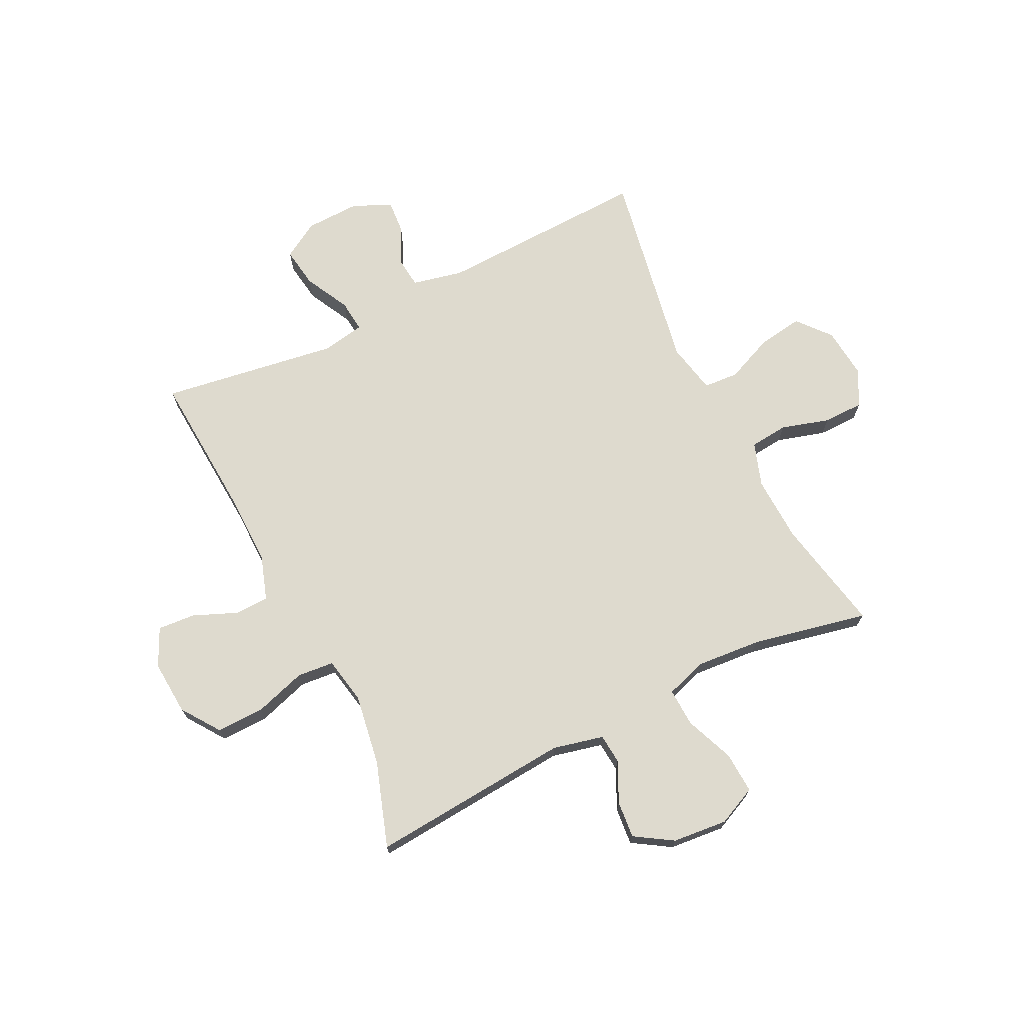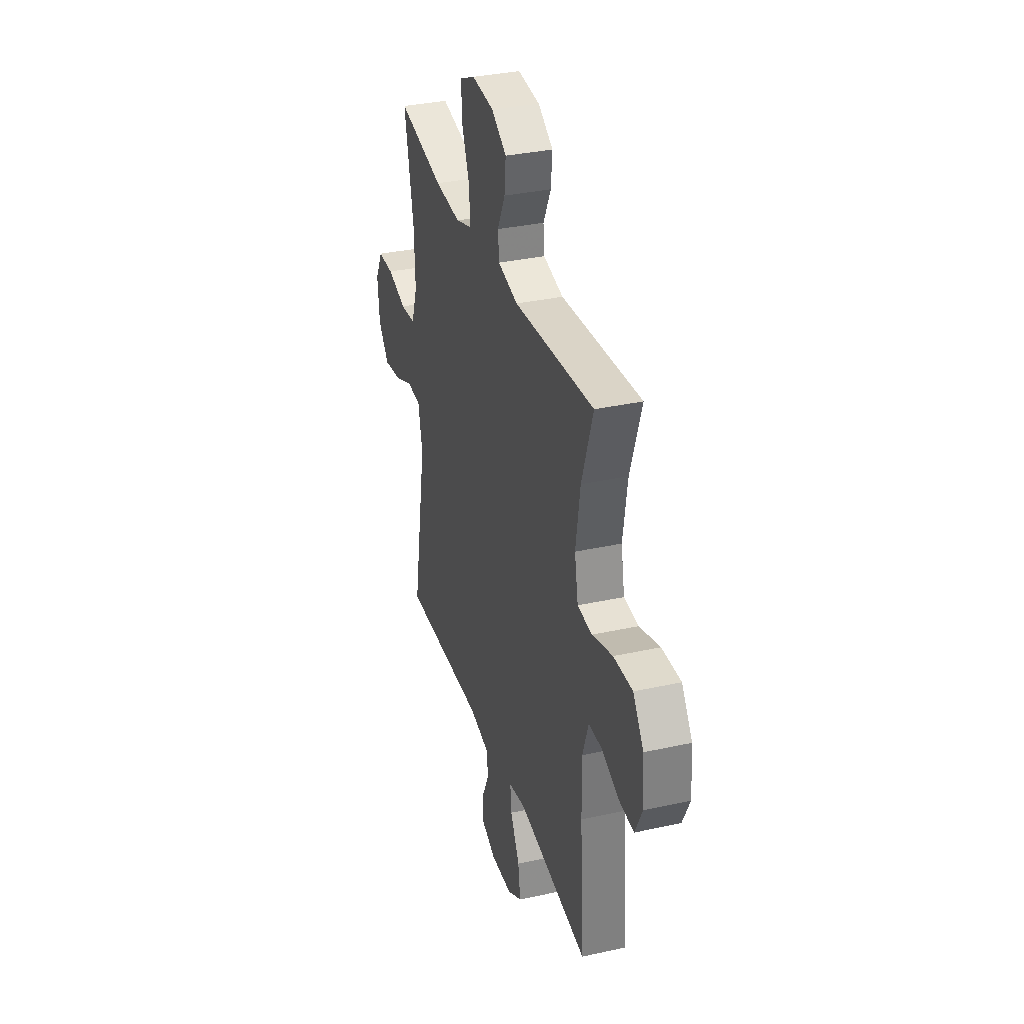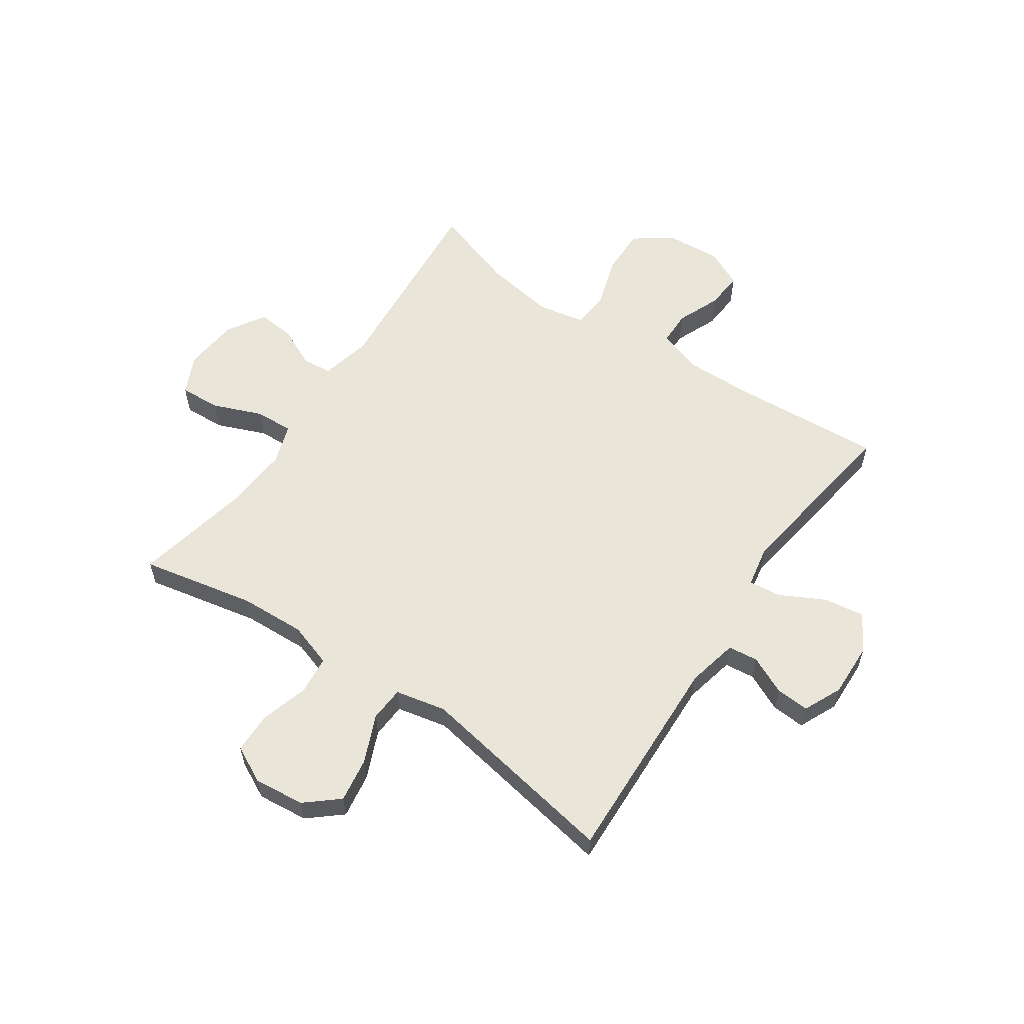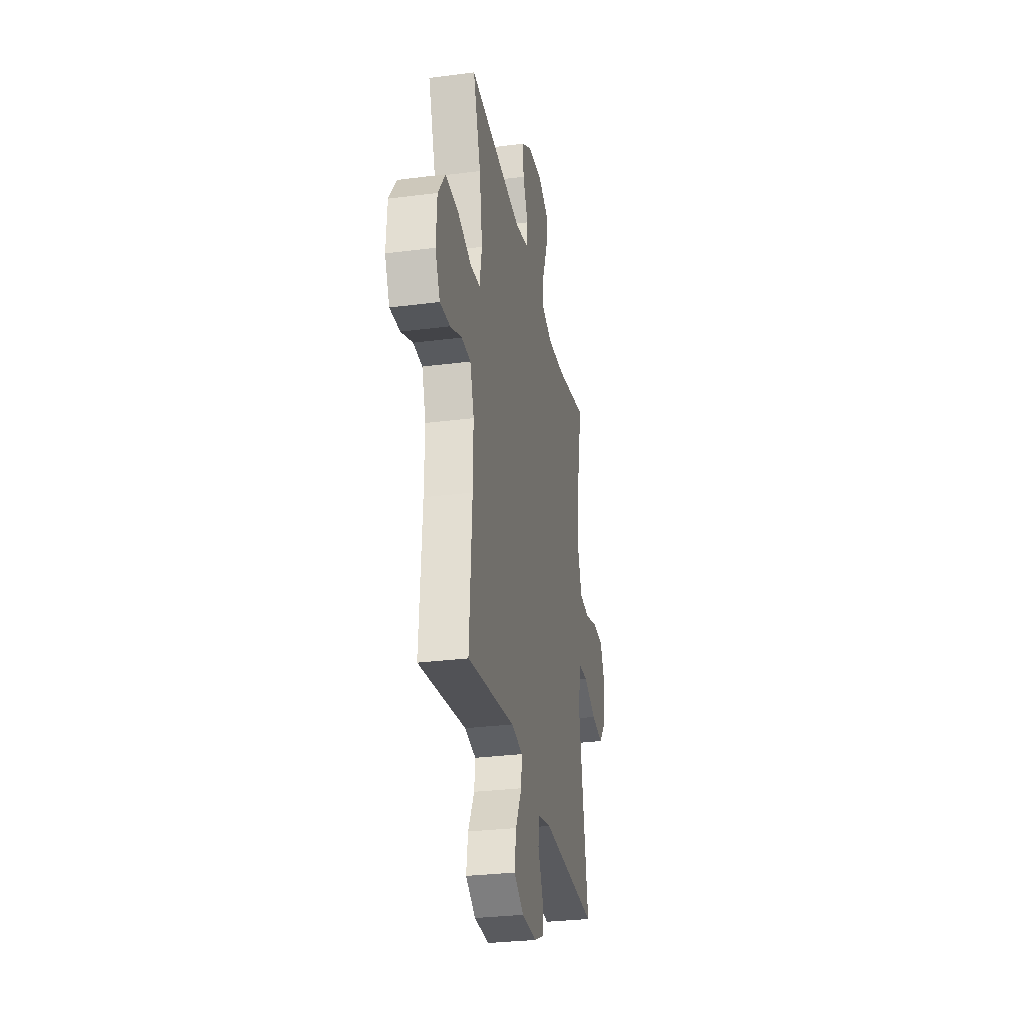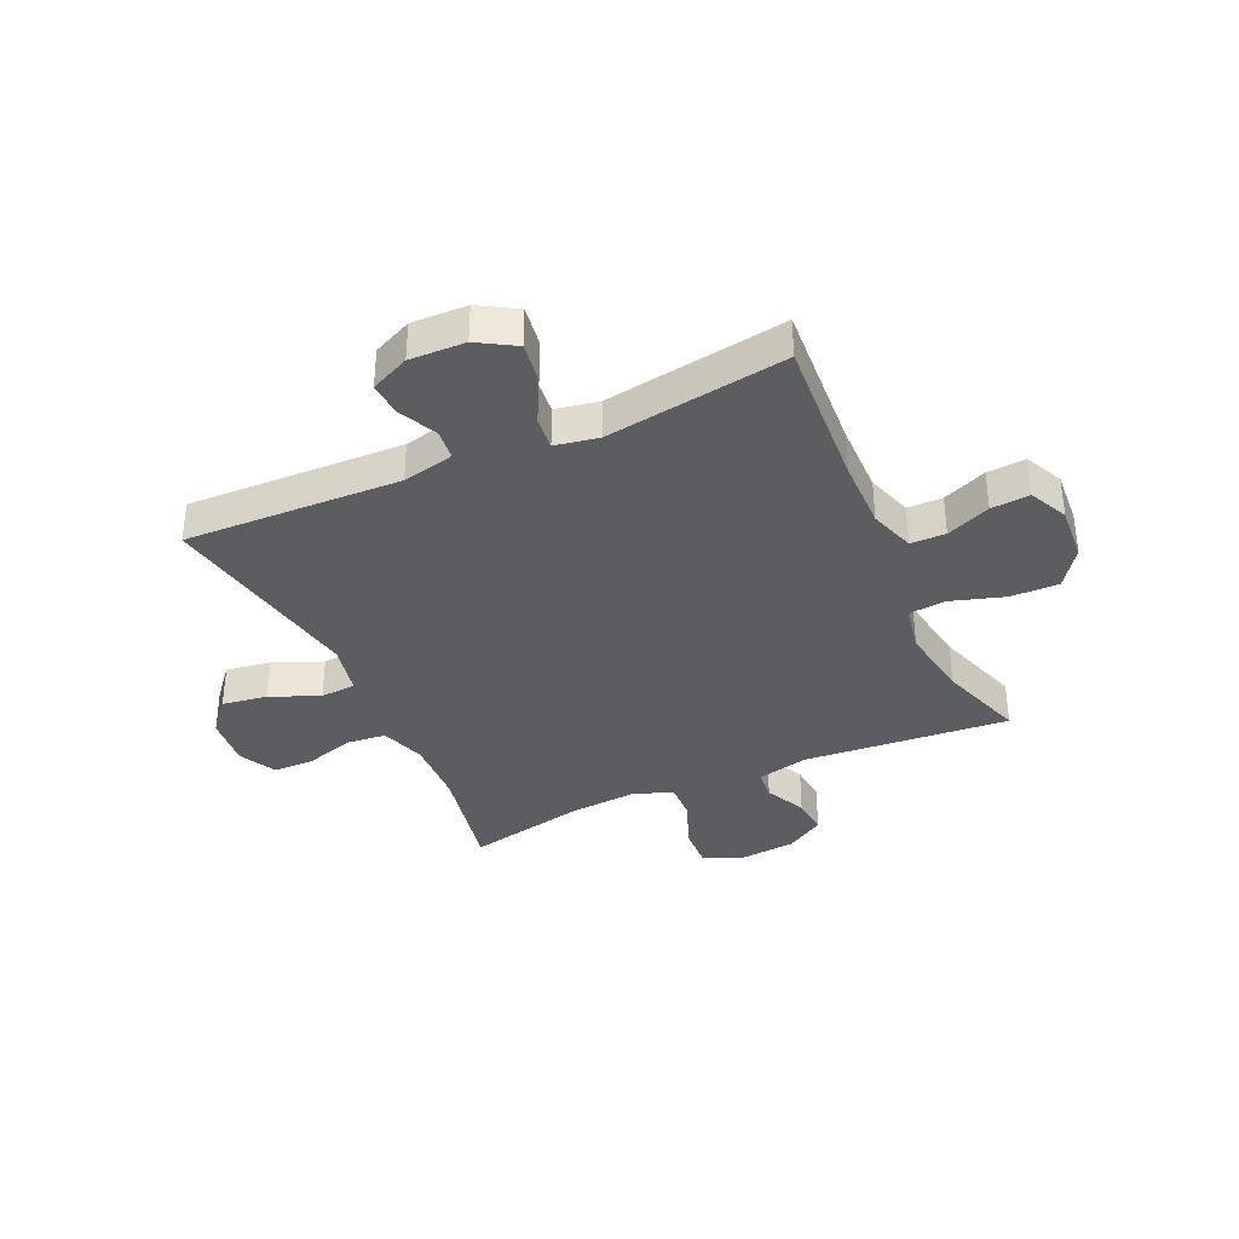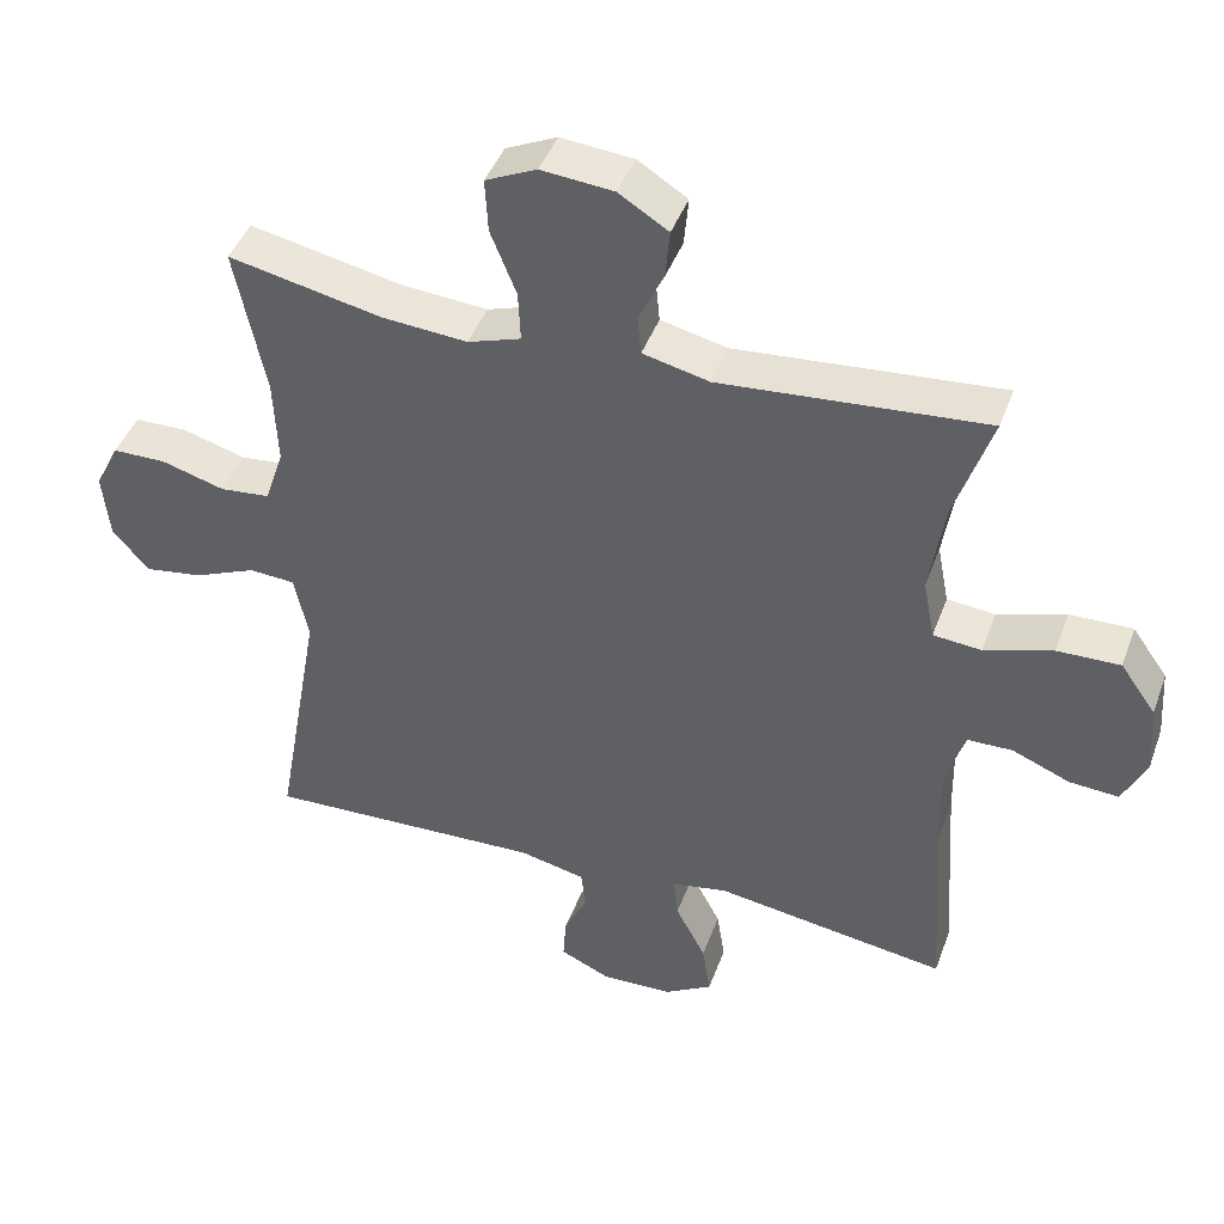
<metadata>
{"format":"obj","ext":"obj","renderer":"f3d","projection":"perspective","resolution":1024,"background":"white","views":[{"elev":71.1,"azim":-26.2,"up":"+Y"},{"elev":33.9,"azim":-106.7,"up":"+Z"},{"elev":58.4,"azim":124.2,"up":"+Y"},{"elev":-29.7,"azim":-79.3,"up":"+Z"},{"elev":-36.1,"azim":-155.5,"up":"+Y"},{"elev":43.6,"azim":-160.6,"up":"+Z"}]}
</metadata>
<code>
v -0.5 0.07 -0.5
v -0.482 0.07 -0.234
v -0.48 0.07 -0.111
v -0.506 0.07 -0.032
v -0.567 0.07 -0.031
v -0.644 0.07 -0.063
v -0.711 0.07 -0.068
v -0.743 0.07 -0.001
v -0.736 0.07 0.096
v -0.688 0.07 0.164
v -0.603 0.07 0.162
v -0.511 0.07 0.133
v -0.446 0.07 0.139
v -0.43 0.07 0.222
v -0.45 0.07 0.349
v -0.5 0.07 0.5
v -0.142 0.07 0.47
v -0.052 0.07 0.491
v -0.047 0.07 0.544
v -0.081 0.07 0.615
v -0.087 0.07 0.681
v -0.02 0.07 0.723
v 0.078 0.07 0.732
v 0.147 0.07 0.7
v 0.143 0.07 0.627
v 0.108 0.07 0.54
v 0.105 0.07 0.472
v 0.177 0.07 0.448
v 0.293 0.07 0.457
v 0.5 0.07 0.5
v 0.459 0.07 0.298
v 0.454 0.07 0.181
v 0.48 0.07 0.103
v 0.548 0.07 0.096
v 0.634 0.07 0.121
v 0.706 0.07 0.12
v 0.739 0.07 0.055
v 0.73 0.07 -0.035
v 0.681 0.07 -0.093
v 0.602 0.07 -0.081
v 0.517 0.07 -0.045
v 0.455 0.07 -0.049
v 0.436 0.07 -0.139
v 0.5 0.07 -0.5
v 0.123 0.07 -0.486
v 0.033 0.07 -0.506
v 0.027 0.07 -0.559
v 0.059 0.07 -0.627
v 0.063 0.07 -0.686
v -0.005 0.07 -0.717
v -0.102 0.07 -0.714
v -0.167 0.07 -0.675
v -0.156 0.07 -0.603
v -0.115 0.07 -0.524
v -0.109 0.07 -0.467
v -0.184 0.07 -0.453
v -0.5 0 -0.5
v -0.482 0 -0.234
v -0.48 0 -0.111
v -0.506 0 -0.032
v -0.567 0 -0.031
v -0.644 0 -0.063
v -0.711 0 -0.068
v -0.743 0 -0.001
v -0.736 0 0.096
v -0.688 0 0.164
v -0.603 0 0.162
v -0.511 0 0.133
v -0.446 0 0.139
v -0.43 0 0.222
v -0.45 0 0.349
v -0.5 0 0.5
v -0.142 0 0.47
v -0.052 0 0.491
v -0.047 0 0.544
v -0.081 0 0.615
v -0.087 0 0.681
v -0.02 0 0.723
v 0.078 0 0.732
v 0.147 0 0.7
v 0.143 0 0.627
v 0.108 0 0.54
v 0.105 0 0.472
v 0.177 0 0.448
v 0.293 0 0.457
v 0.5 0 0.5
v 0.459 0 0.298
v 0.454 0 0.181
v 0.48 0 0.103
v 0.548 0 0.096
v 0.634 0 0.121
v 0.706 0 0.12
v 0.739 0 0.055
v 0.73 0 -0.035
v 0.681 0 -0.093
v 0.602 0 -0.081
v 0.517 0 -0.045
v 0.455 0 -0.049
v 0.436 0 -0.139
v 0.5 0 -0.5
v 0.123 0 -0.486
v 0.033 0 -0.506
v 0.027 0 -0.559
v 0.059 0 -0.627
v 0.063 0 -0.686
v -0.005 0 -0.717
v -0.102 0 -0.714
v -0.167 0 -0.675
v -0.156 0 -0.603
v -0.115 0 -0.524
v -0.109 0 -0.467
v -0.184 0 -0.453
f 52 53 54
f 51 52 54
f 50 51 54
f 49 50 54
f 48 49 54
f 47 48 54
f 46 47 54 55
f 45 46 55
f 45 55 56
f 44 45 56
f 43 44 56
f 39 40 41
f 38 39 41
f 37 38 41
f 36 37 41
f 35 36 41
f 34 35 41
f 33 34 41 42
f 56 1 2
f 43 56 2
f 42 43 2
f 33 42 2
f 32 33 2
f 24 25 26
f 23 24 26
f 22 23 26
f 21 22 26
f 20 21 26
f 19 20 26
f 18 19 26 27
f 17 18 27 28
f 15 16 17
f 14 15 17 28
f 10 11 12
f 9 10 12
f 8 9 12
f 7 8 12
f 6 7 12
f 5 6 12
f 4 5 12 13
f 3 4 13
f 14 28 29
f 13 14 29
f 3 13 29
f 2 3 29
f 32 2 29
f 31 32 29
f 29 30 31
f 110 109 108
f 110 108 107
f 110 107 106
f 110 106 105
f 110 105 104
f 110 104 103
f 111 110 103 102
f 111 102 101
f 112 111 101
f 112 101 100
f 112 100 99
f 97 96 95
f 97 95 94
f 97 94 93
f 97 93 92
f 97 92 91
f 97 91 90
f 98 97 90 89
f 58 57 112
f 58 112 99
f 58 99 98
f 58 98 89
f 58 89 88
f 82 81 80
f 82 80 79
f 82 79 78
f 82 78 77
f 82 77 76
f 82 76 75
f 83 82 75 74
f 84 83 74 73
f 73 72 71
f 84 73 71 70
f 68 67 66
f 68 66 65
f 68 65 64
f 68 64 63
f 68 63 62
f 68 62 61
f 69 68 61 60
f 69 60 59
f 85 84 70
f 85 70 69
f 85 69 59
f 85 59 58
f 85 58 88
f 85 88 87
f 87 86 85
f 1 57 58 2
f 2 58 59 3
f 3 59 60 4
f 4 60 61 5
f 5 61 62 6
f 6 62 63 7
f 7 63 64 8
f 8 64 65 9
f 9 65 66 10
f 10 66 67 11
f 11 67 68 12
f 12 68 69 13
f 13 69 70 14
f 14 70 71 15
f 15 71 72 16
f 16 72 73 17
f 17 73 74 18
f 18 74 75 19
f 19 75 76 20
f 20 76 77 21
f 21 77 78 22
f 22 78 79 23
f 23 79 80 24
f 24 80 81 25
f 25 81 82 26
f 26 82 83 27
f 27 83 84 28
f 28 84 85 29
f 29 85 86 30
f 30 86 87 31
f 31 87 88 32
f 32 88 89 33
f 33 89 90 34
f 34 90 91 35
f 35 91 92 36
f 36 92 93 37
f 37 93 94 38
f 38 94 95 39
f 39 95 96 40
f 40 96 97 41
f 41 97 98 42
f 42 98 99 43
f 43 99 100 44
f 44 100 101 45
f 45 101 102 46
f 46 102 103 47
f 47 103 104 48
f 48 104 105 49
f 49 105 106 50
f 50 106 107 51
f 51 107 108 52
f 52 108 109 53
f 53 109 110 54
f 54 110 111 55
f 55 111 112 56
f 56 112 57 1

</code>
